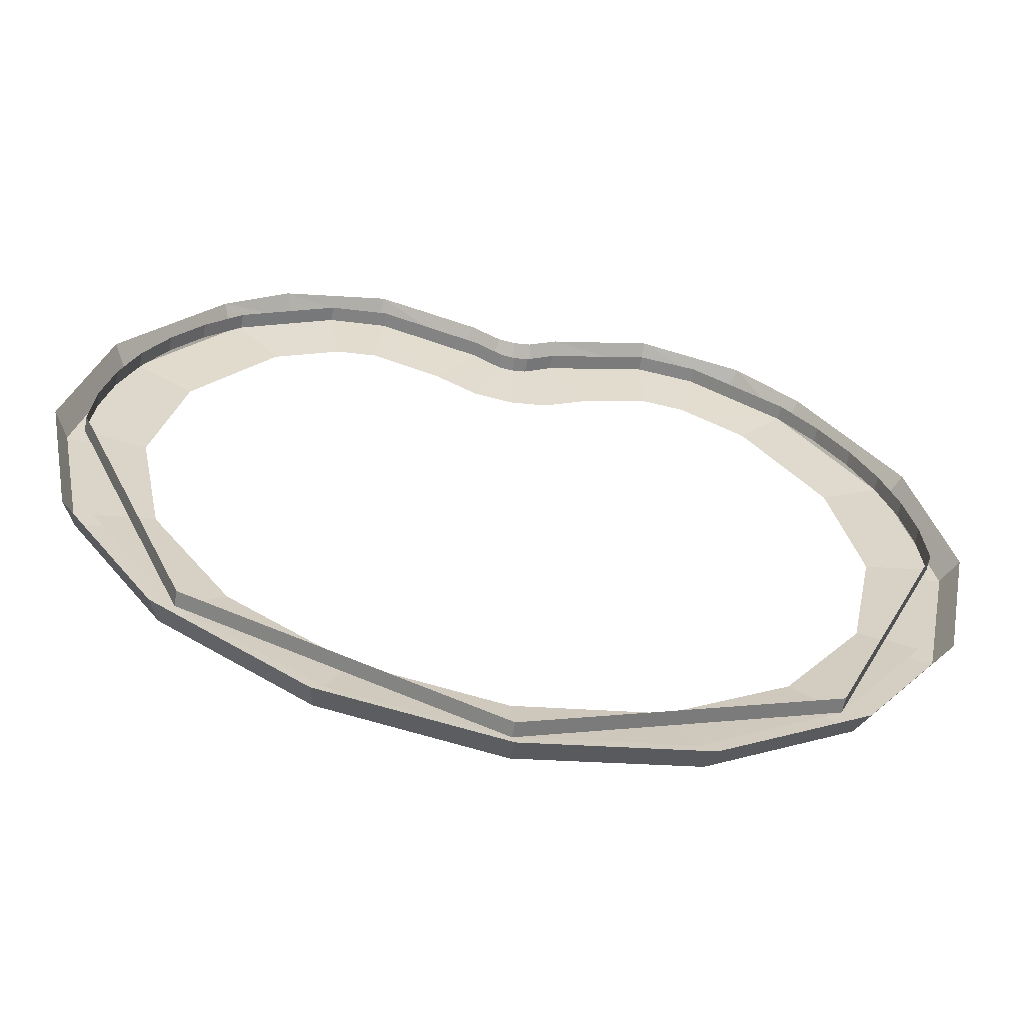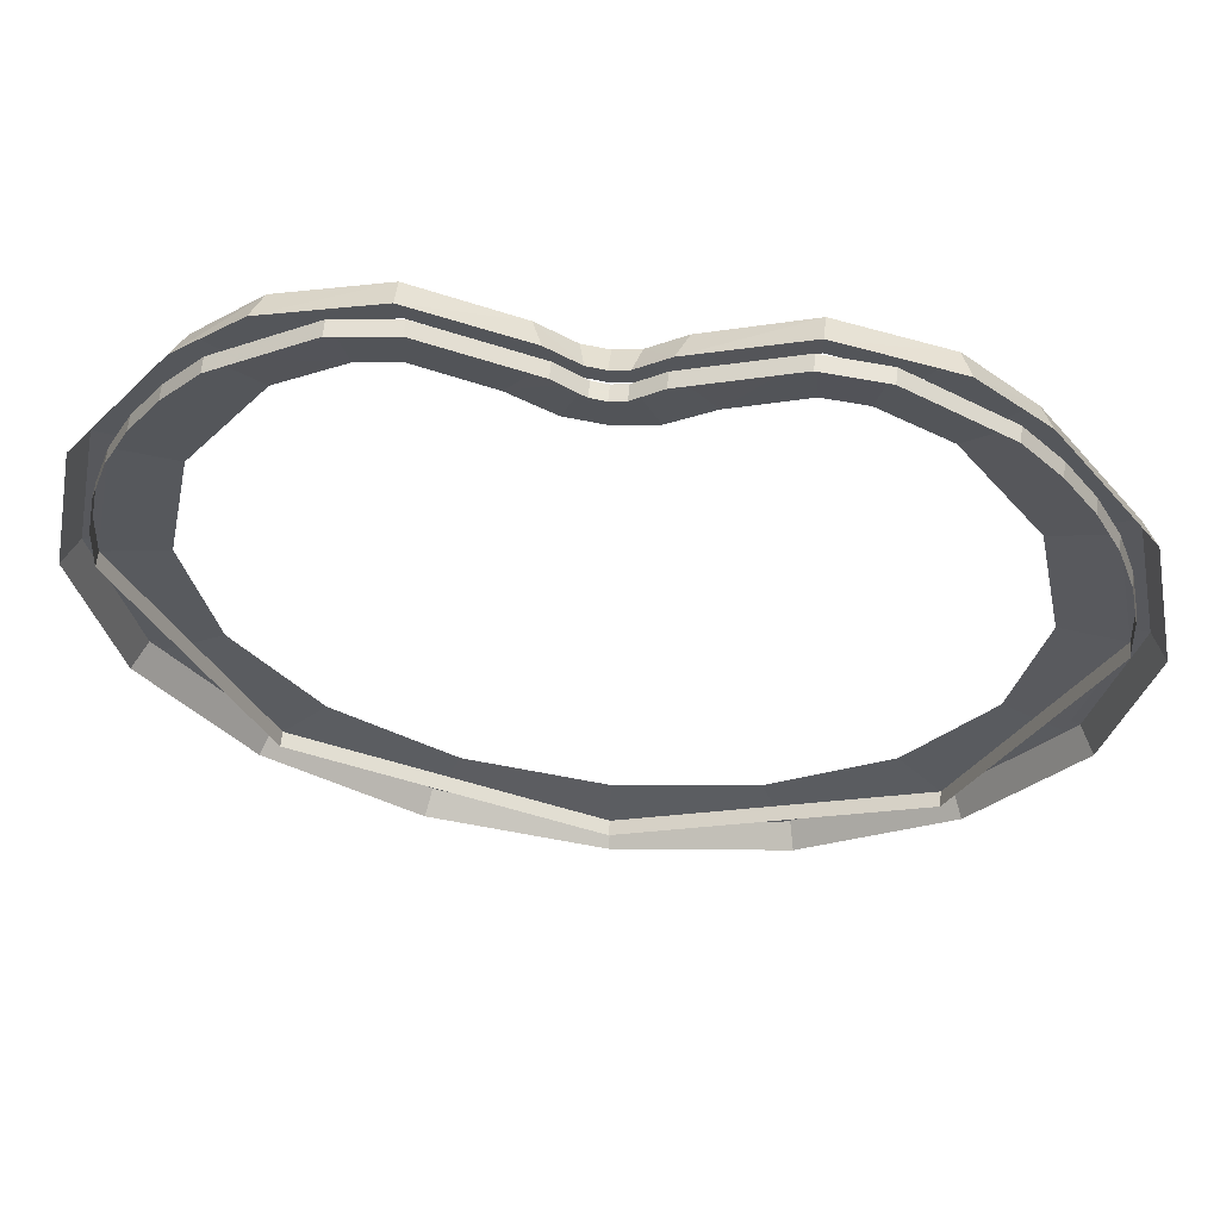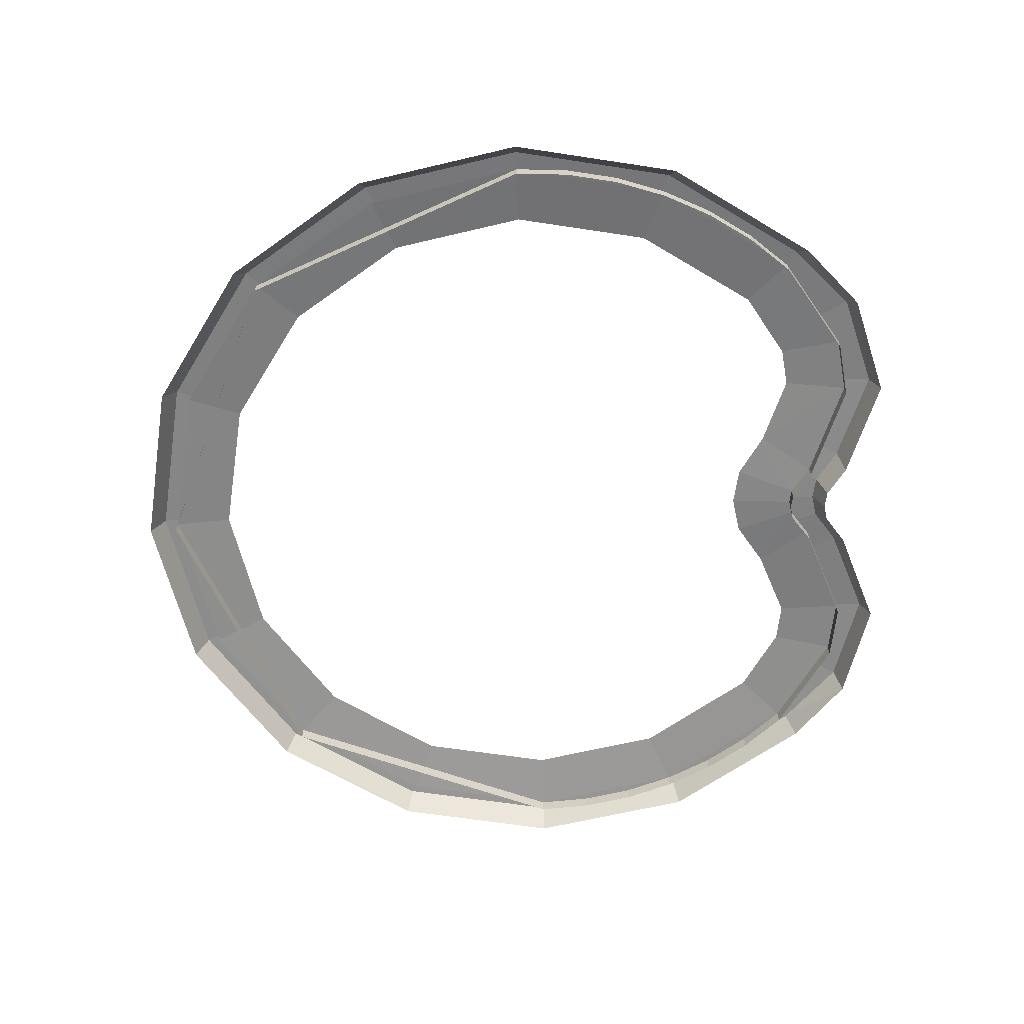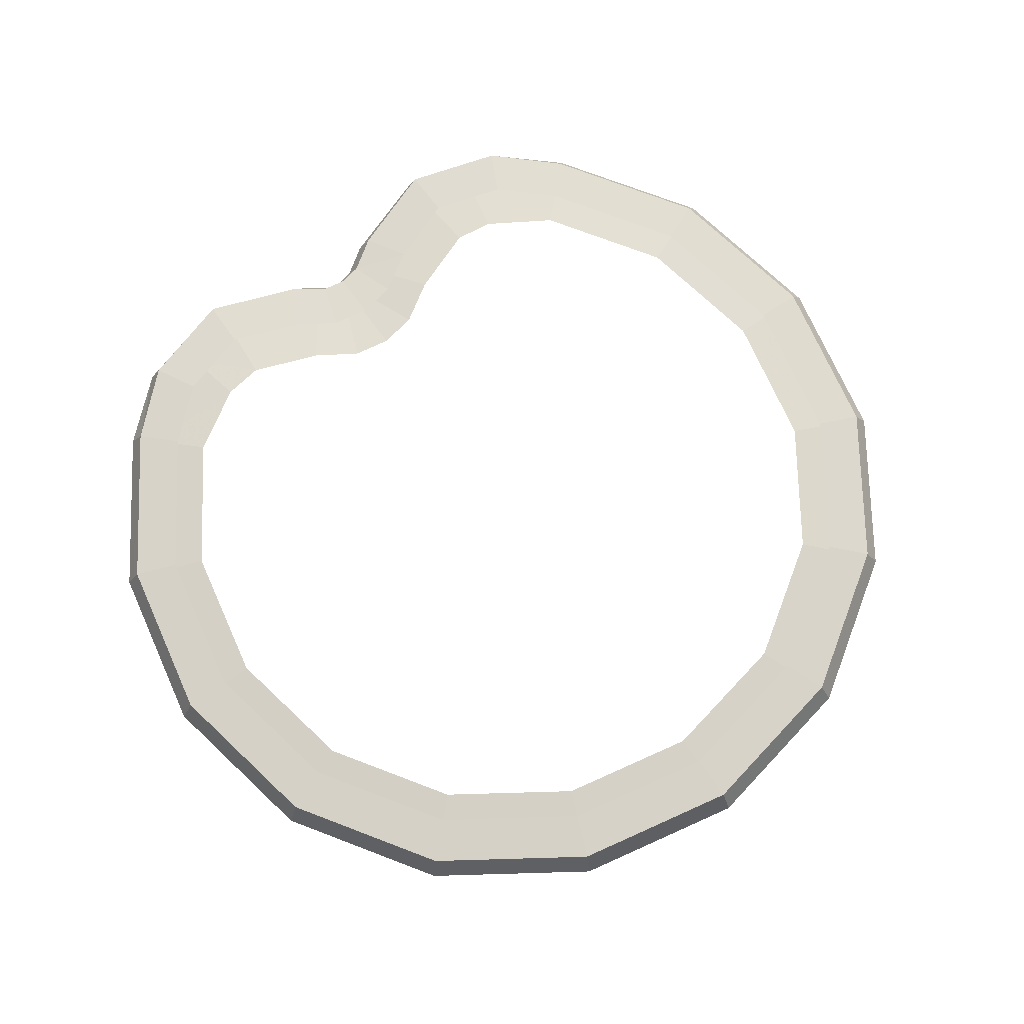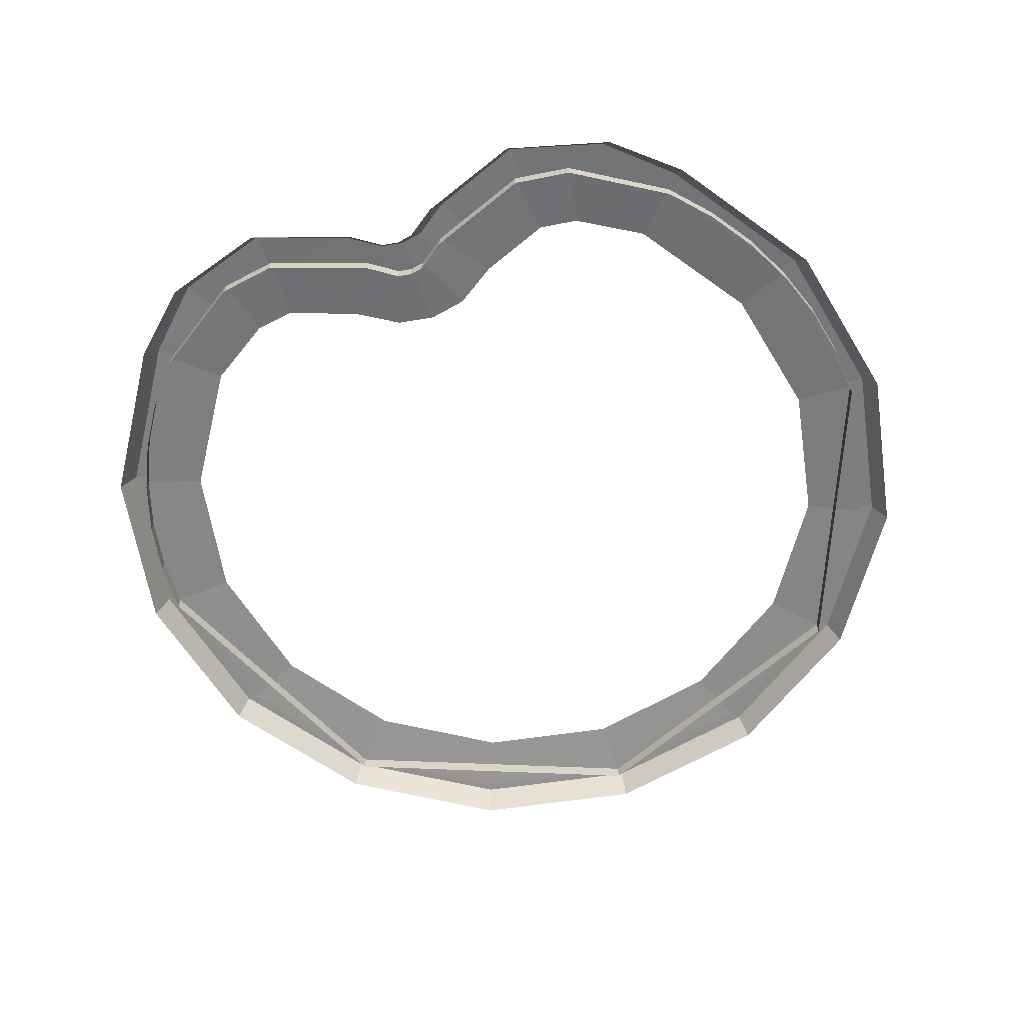
<metadata>
{"format":"obj","ext":"obj","renderer":"f3d","projection":"perspective","resolution":1024,"background":"white","views":[{"elev":-61.9,"azim":169.4,"up":"+Y"},{"elev":60.3,"azim":-174.2,"up":"+Y"},{"elev":-62.6,"azim":92.4,"up":"+Z"},{"elev":73.5,"azim":-35.4,"up":"+Z"},{"elev":-61.1,"azim":-160.1,"up":"+Z"}]}
</metadata>
<code>
v -0.1548 1.228 0
v -0.4963 1.35 0
v -0.4974 1.317 0.085
v -0.4974 1.317 0.085
v -0.1875 1.203 0.085
v -0.1548 1.228 0
v -0.4963 1.35 0
v -0.8488 1.248 0
v -0.8184 1.222 0.085
v -0.8184 1.222 0.085
v -0.4974 1.317 0.085
v -0.4963 1.35 0
v -1.061 1.061 0
v -1.028 1.028 0.085
v -0.8488 1.248 0
v -0.8488 1.248 0
v -1.028 1.028 0.085
v -0.8184 1.222 0.085
v 0.1875 1.203 0.085
v 0.4974 1.317 0.085
v 0.4963 1.35 0
v 0.4963 1.35 0
v 0.1548 1.228 0
v 0.1875 1.203 0.085
v 0.4974 1.317 0.085
v 0.8184 1.222 0.085
v 0.8488 1.248 0
v 0.8488 1.248 0
v 0.4963 1.35 0
v 0.4974 1.317 0.085
v 0.8488 1.248 0
v 0.8184 1.222 0.085
v 1.061 1.061 0
v 1.061 1.061 0
v 0.8184 1.222 0.085
v 1.028 1.028 0.085
v 0 -1.5 0
v 0 -1.454 0.085
v -0.5563 -1.343 0.085
v -0.574 -1.386 0
v -0.574 -1.386 0
v -0.5563 -1.343 0.085
v -1.028 -1.028 0.085
v -1.061 -1.061 0
v -1.061 -1.061 0
v -1.028 -1.028 0.085
v -1.343 -0.5563 0.085
v -1.386 -0.574 0
v -1.386 -0.574 0
v -1.343 -0.5563 0.085
v -1.454 0 0.085
v -1.5 0 0
v -1.5 0 0
v -1.454 0 0.085
v -1.343 0.5563 0.085
v -1.386 0.574 0
v -1.386 0.574 0
v -1.343 0.5563 0.085
v -1.028 1.028 0.085
v -1.061 1.061 0
v -0.07635 1.127 0.085
v 0 1.113 0.085
v 0 1.15 0
v -0.0556 1.16 0
v -0.07635 1.127 0.085
v -0.0556 1.16 0
v -0.1548 1.228 0
v -0.1875 1.203 0.085
v 0 1.15 0
v 0 1.113 0.085
v 0.07635 1.127 0.085
v 0.0556 1.16 0
v 0.0556 1.16 0
v 0.07635 1.127 0.085
v 0.1875 1.203 0.085
v 0.1548 1.228 0
v 1.061 1.061 0
v 1.028 1.028 0.085
v 1.343 0.5563 0.085
v 1.386 0.574 0
v 1.386 0.574 0
v 1.343 0.5563 0.085
v 1.454 0 0.085
v 1.5 0 0
v 1.386 -0.574 0
v 1.5 0 0
v 1.454 0 0.085
v 1.343 -0.5563 0.085
v 1.386 -0.574 0
v 1.343 -0.5563 0.085
v 1.028 -1.028 0.085
v 1.061 -1.061 0
v 0.574 -1.386 0
v 1.061 -1.061 0
v 1.028 -1.028 0.085
v 0.5563 -1.343 0.085
v 0.574 -1.386 0
v 0.5563 -1.343 0.085
v 0 -1.454 0.085
v 0 -1.5 0
v 0 -1.454 0.085
v 0.5563 -1.343 0.085
v 0.4975 -1.201 0.1
v 0 -1.3 0.1
v -0.5563 -1.343 0.085
v 0 -1.454 0.085
v 0 -1.3 0.1
v -0.4975 -1.201 0.1
v -0.5563 -1.343 0.085
v -0.4975 -1.201 0.1
v -0.9193 -0.9193 0.1
v -1.028 -1.028 0.085
v -1.028 -1.028 0.085
v -0.9193 -0.9193 0.1
v -1.201 -0.4975 0.1
v -1.343 -0.5563 0.085
v -1.343 -0.5563 0.085
v -1.201 -0.4975 0.1
v -1.3 0 0.1
v -1.454 0 0.085
v -1.454 0 0.085
v -1.3 0 0.1
v -1.201 0.4975 0.1
v -1.343 0.5563 0.085
v -1.343 0.5563 0.085
v -1.201 0.4975 0.1
v -0.9192 0.9192 0.1
v -1.028 1.028 0.085
v -1.028 1.028 0.085
v -0.9192 0.9192 0.1
v -0.7447 1.077 0.1
v -0.8184 1.222 0.085
v -0.8184 1.222 0.085
v -0.7447 1.077 0.1
v -0.5 1.15 0.1
v -0.4974 1.317 0.085
v -0.4974 1.317 0.085
v -0.5 1.15 0.1
v -0.2662 1.062 0.1
v -0.1875 1.203 0.085
v -0.07635 1.127 0.085
v -0.1875 1.203 0.085
v -0.2662 1.062 0.1
v -0.1265 0.9729 0.1
v 0 1.113 0.085
v -0.07635 1.127 0.085
v -0.1265 0.9729 0.1
v 0 0.95 0.1
v 0.07635 1.127 0.085
v 0 1.113 0.085
v 0 0.95 0.1
v 0.1265 0.9729 0.1
v 0.07635 1.127 0.085
v 0.1265 0.9729 0.1
v 0.2662 1.062 0.1
v 0.1875 1.203 0.085
v 0.1875 1.203 0.085
v 0.2662 1.062 0.1
v 0.5 1.15 0.1
v 0.4974 1.317 0.085
v 0.4974 1.317 0.085
v 0.5 1.15 0.1
v 0.7447 1.077 0.1
v 0.8184 1.222 0.085
v 1.028 1.028 0.085
v 0.8184 1.222 0.085
v 0.7447 1.077 0.1
v 0.9192 0.9192 0.1
v 1.343 0.5563 0.085
v 1.028 1.028 0.085
v 0.9192 0.9192 0.1
v 1.201 0.4975 0.1
v 1.454 0 0.085
v 1.343 0.5563 0.085
v 1.201 0.4975 0.1
v 1.3 0 0.1
v 1.343 -0.5563 0.085
v 1.454 0 0.085
v 1.3 0 0.1
v 1.201 -0.4975 0.1
v 1.028 -1.028 0.085
v 1.343 -0.5563 0.085
v 1.201 -0.4975 0.1
v 0.9193 -0.9193 0.1
v 0.5563 -1.343 0.085
v 1.028 -1.028 0.085
v 0.9193 -0.9193 0.1
v 0.4975 -1.201 0.1
v 0.9899 -0.9899 0
v 1.4 0 0
v 1.4 0 0.05
v 0.9899 -0.9899 0.05
v 0 -1.4 0
v 0.9899 -0.9899 0
v 0.9899 -0.9899 0.05
v 0 -1.4 0.05
v -0.9899 -0.9899 0
v 0 -1.4 0
v 0 -1.4 0.05
v -0.9899 -0.9899 0.05
v -1.4 0 0
v -0.9899 -0.9899 0
v -0.9899 -0.9899 0.05
v -1.4 0 0.05
v 1.388 0.1827 0.05
v 1.388 0.1827 0
v 1.4 0 0
v 1.4 0 0.05
v 1.352 0.3623 0.05
v 1.352 0.3623 0
v 1.388 0.1827 0
v 1.388 0.1827 0.05
v 1.293 0.5358 0.05
v 1.293 0.5358 0
v 1.352 0.3623 0
v 1.352 0.3623 0.05
v 1.212 0.7 0.05
v 1.212 0.7 0
v 1.293 0.5358 0
v 1.293 0.5358 0.05
v 1.111 0.8523 0.05
v 1.111 0.8523 0
v 1.212 0.7 0
v 1.212 0.7 0.05
v 0.9899 0.9899 0.05
v 0.9899 0.9899 0
v 1.111 0.8523 0
v 1.111 0.8523 0.05
v -1.388 0.1827 0.05
v -1.388 0.1827 0
v -1.4 0 0
v -1.4 0 0.05
v -1.352 0.3623 0.05
v -1.352 0.3623 0
v -1.388 0.1827 0
v -1.388 0.1827 0.05
v -1.293 0.5358 0.05
v -1.293 0.5358 0
v -1.352 0.3623 0
v -1.352 0.3623 0.05
v -1.212 0.7 0.05
v -1.212 0.7 0
v -1.293 0.5358 0
v -1.293 0.5358 0.05
v -1.111 0.8523 0.05
v -1.111 0.8523 0
v -1.212 0.7 0
v -1.212 0.7 0.05
v -0.9899 0.9899 0.05
v -0.9899 0.9899 0
v -1.111 0.8523 0
v -1.111 0.8523 0.05
v -0.6754 1.19 0.05
v -0.9899 0.9899 0.05
v -0.9899 0.9899 0
v -0.6754 1.19 0
v -0.1404 1.093 0.05
v -0.4814 1.218 0.05
v -0.4814 1.218 0
v -0.1404 1.093 0
v -0.04775 1.027 0.05
v -0.1404 1.093 0.05
v -0.1404 1.093 0
v -0.04775 1.027 0
v 0.1404 1.093 0
v 0.1404 1.093 0.05
v 0.04775 1.027 0.05
v 0.04775 1.027 0
v -0.6754 1.19 0.05
v -0.6754 1.19 0
v -0.4814 1.218 0
v -0.4814 1.218 0.05
v 0 1.018 0.05
v -0.04775 1.027 0.05
v -0.04775 1.027 0
v 0 1.018 0
v 0.04775 1.027 0.05
v 0 1.018 0.05
v 0 1.018 0
v 0.04775 1.027 0
v 0.1265 0.8228 0.075
v 0 0.8 0.075
v 0 1.018 0.05
v 0.04775 1.027 0.05
v 0.2662 0.912 0.075
v 0.1265 0.8228 0.075
v 0.04775 1.027 0.05
v 0.1404 1.093 0.05
v 1.109 0.4592 0.075
v 0.8485 0.8485 0.075
v 0.9899 0.9899 0.05
v 1.293 0.5358 0.05
v 1.2 0 0.075
v 1.109 0.4592 0.075
v 1.293 0.5358 0.05
v 1.4 0 0.05
v 1.109 -0.4592 0.075
v 1.2 0 0.075
v 1.4 0 0.05
v 1.293 -0.5358 0.05
v 0.8485 -0.8485 0.075
v 1.109 -0.4592 0.075
v 1.293 -0.5358 0.05
v 0.9899 -0.9899 0.05
v 0.4592 -1.109 0.075
v 0.8485 -0.8485 0.075
v 0.9899 -0.9899 0.05
v 0.5358 -1.293 0.05
v 0 -1.2 0.075
v 0.4592 -1.109 0.075
v 0.5358 -1.293 0.05
v 0 -1.4 0.05
v -0.4592 -1.109 0.075
v 0 -1.2 0.075
v 0 -1.4 0.05
v -0.5358 -1.293 0.05
v -0.8485 -0.8485 0.075
v -0.4592 -1.109 0.075
v -0.5358 -1.293 0.05
v -0.9899 -0.9899 0.05
v -1.109 -0.4592 0.075
v -0.8485 -0.8485 0.075
v -0.9899 -0.9899 0.05
v -1.293 -0.5358 0.05
v -1.2 0 0.075
v -1.109 -0.4592 0.075
v -1.293 -0.5358 0.05
v -1.4 0 0.05
v -1.109 0.4592 0.075
v -1.2 0 0.075
v -1.4 0 0.05
v -1.293 0.5358 0.05
v -0.8485 0.8485 0.075
v -1.109 0.4592 0.075
v -1.293 0.5358 0.05
v -0.9899 0.9899 0.05
v -0.6324 0.9811 0.075
v -0.8485 0.8485 0.075
v -0.9899 0.9899 0.05
v -0.6754 1.19 0.05
v -0.5 1 0.075
v -0.6324 0.9811 0.075
v -0.6754 1.19 0.05
v -0.4814 1.218 0.05
v -0.2662 0.912 0.075
v -0.5 1 0.075
v -0.4814 1.218 0.05
v -0.1404 1.093 0.05
v -0.2662 0.912 0.075
v -0.1404 1.093 0.05
v -0.04775 1.027 0.05
v -0.1265 0.8228 0.075
v -0.1265 0.8228 0.075
v -0.04775 1.027 0.05
v 0 1.018 0.05
v 0 0.8 0.075
v 0.9899 0.9899 0
v 0.9899 0.9899 0.05
v 0.6754 1.19 0.05
v 0.6754 1.19 0
v 0.4814 1.218 0
v 0.4814 1.218 0.05
v 0.1404 1.093 0.05
v 0.1404 1.093 0
v 0.4814 1.218 0
v 0.6754 1.19 0
v 0.6754 1.19 0.05
v 0.4814 1.218 0.05
v 0.9899 0.9899 0.05
v 0.8485 0.8485 0.075
v 0.6324 0.9811 0.075
v 0.6754 1.19 0.05
v 0.6754 1.19 0.05
v 0.6324 0.9811 0.075
v 0.5 1 0.075
v 0.4814 1.218 0.05
v 0.4814 1.218 0.05
v 0.5 1 0.075
v 0.2662 0.912 0.075
v 0.1404 1.093 0.05
g mesh6864961
f 1 2 3
f 4 5 6
f 7 8 9
f 10 11 12
f 13 14 15
f 16 17 18
f 19 20 21
f 22 23 24
f 25 26 27
f 28 29 30
f 31 32 33
f 34 35 36
f 37 38 39
f 39 40 37
f 41 42 43
f 43 44 41
f 45 46 47
f 47 48 45
f 49 50 51
f 51 52 49
f 53 54 55
f 55 56 53
f 57 58 59
f 59 60 57
f 61 62 63
f 63 64 61
f 65 66 67
f 67 68 65
f 69 70 71
f 71 72 69
f 73 74 75
f 75 76 73
f 77 78 79
f 79 80 77
f 81 82 83
f 83 84 81
f 85 86 87
f 87 88 85
f 89 90 91
f 91 92 89
f 93 94 95
f 95 96 93
f 97 98 99
f 99 100 97
f 101 102 103
f 103 104 101
f 105 106 107
f 107 108 105
f 109 110 111
f 111 112 109
f 113 114 115
f 115 116 113
f 117 118 119
f 119 120 117
f 121 122 123
f 123 124 121
f 125 126 127
f 127 128 125
f 129 130 131
f 131 132 129
f 133 134 135
f 135 136 133
f 137 138 139
f 139 140 137
f 141 142 143
f 143 144 141
f 145 146 147
f 147 148 145
f 149 150 151
f 151 152 149
f 153 154 155
f 155 156 153
f 157 158 159
f 159 160 157
f 161 162 163
f 163 164 161
f 165 166 167
f 167 168 165
f 169 170 171
f 171 172 169
f 173 174 175
f 175 176 173
f 177 178 179
f 179 180 177
f 181 182 183
f 183 184 181
f 185 186 187
f 187 188 185
g mesh6864965
f 189 191 190
f 191 189 192
f 193 195 194
f 195 193 196
f 197 199 198
f 199 197 200
f 201 203 202
f 203 201 204
g mesh6864967
f 205 206 207
f 207 208 205
f 209 210 211
f 211 212 209
f 213 214 215
f 215 216 213
f 217 218 219
f 219 220 217
f 221 222 223
f 223 224 221
f 225 226 227
f 227 228 225
g mesh6864969
f 229 231 230
f 231 229 232
f 233 235 234
f 235 233 236
f 237 239 238
f 239 237 240
f 241 243 242
f 243 241 244
f 245 247 246
f 247 245 248
f 249 251 250
f 251 249 252
f 253 254 255
f 255 256 253
f 257 258 259
f 259 260 257
f 261 262 263
f 263 264 261
f 265 266 267
f 267 268 265
f 269 270 271
f 271 272 269
f 273 274 275
f 275 276 273
f 277 278 279
f 279 280 277
f 281 282 283
f 283 284 281
f 285 286 287
f 287 288 285
f 289 290 291
f 291 292 289
f 293 294 295
f 295 296 293
f 297 298 299
f 299 300 297
f 301 302 303
f 303 304 301
f 305 306 307
f 307 308 305
f 309 310 311
f 311 312 309
f 313 314 315
f 315 316 313
f 317 318 319
f 319 320 317
f 321 322 323
f 323 324 321
f 325 326 327
f 327 328 325
f 329 330 331
f 331 332 329
f 333 334 335
f 335 336 333
f 337 338 339
f 339 340 337
f 341 342 343
f 343 344 341
f 345 346 347
f 347 348 345
f 349 350 351
f 351 352 349
f 353 354 355
f 355 356 353
f 357 358 359
f 359 360 357
f 361 362 363
f 363 364 361
f 365 366 367
f 367 368 365
f 369 370 371
f 371 372 369
f 373 374 375
f 375 376 373
f 377 378 379
f 379 380 377

</code>
